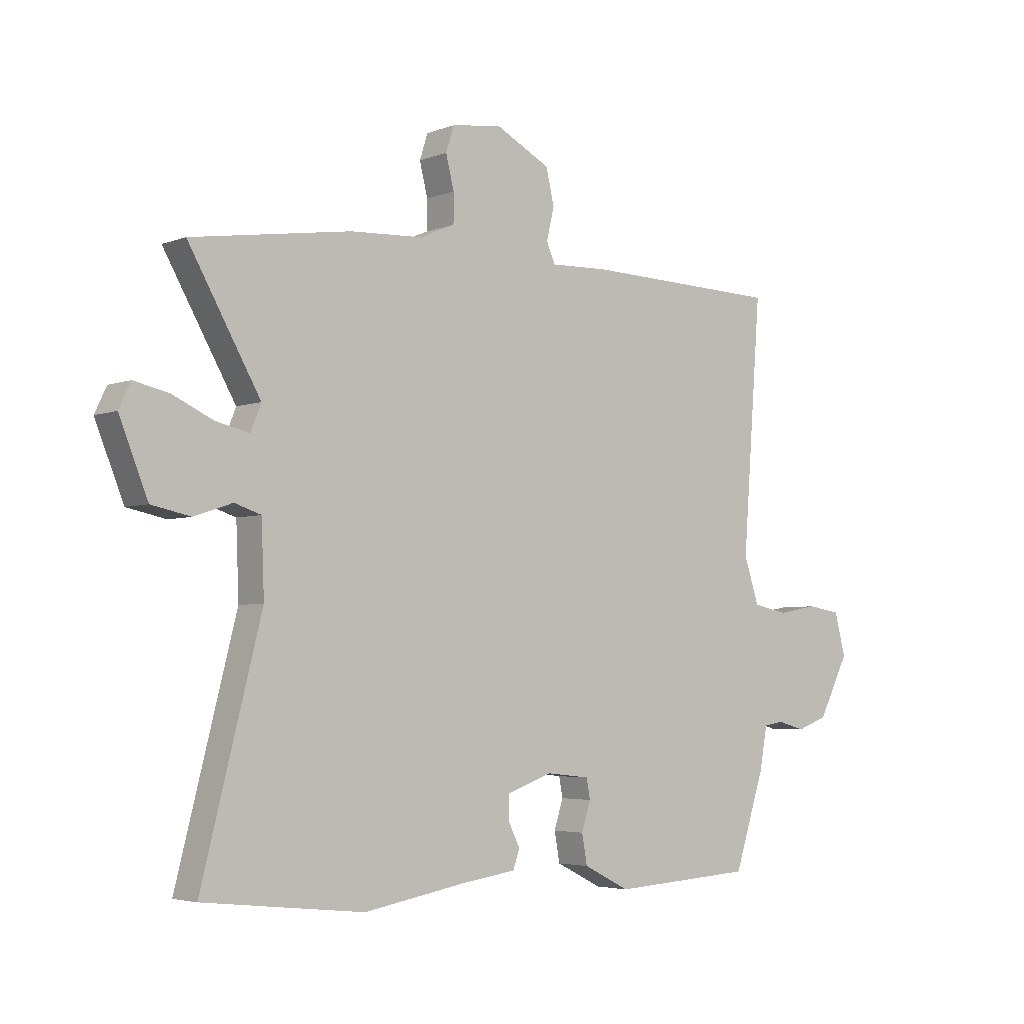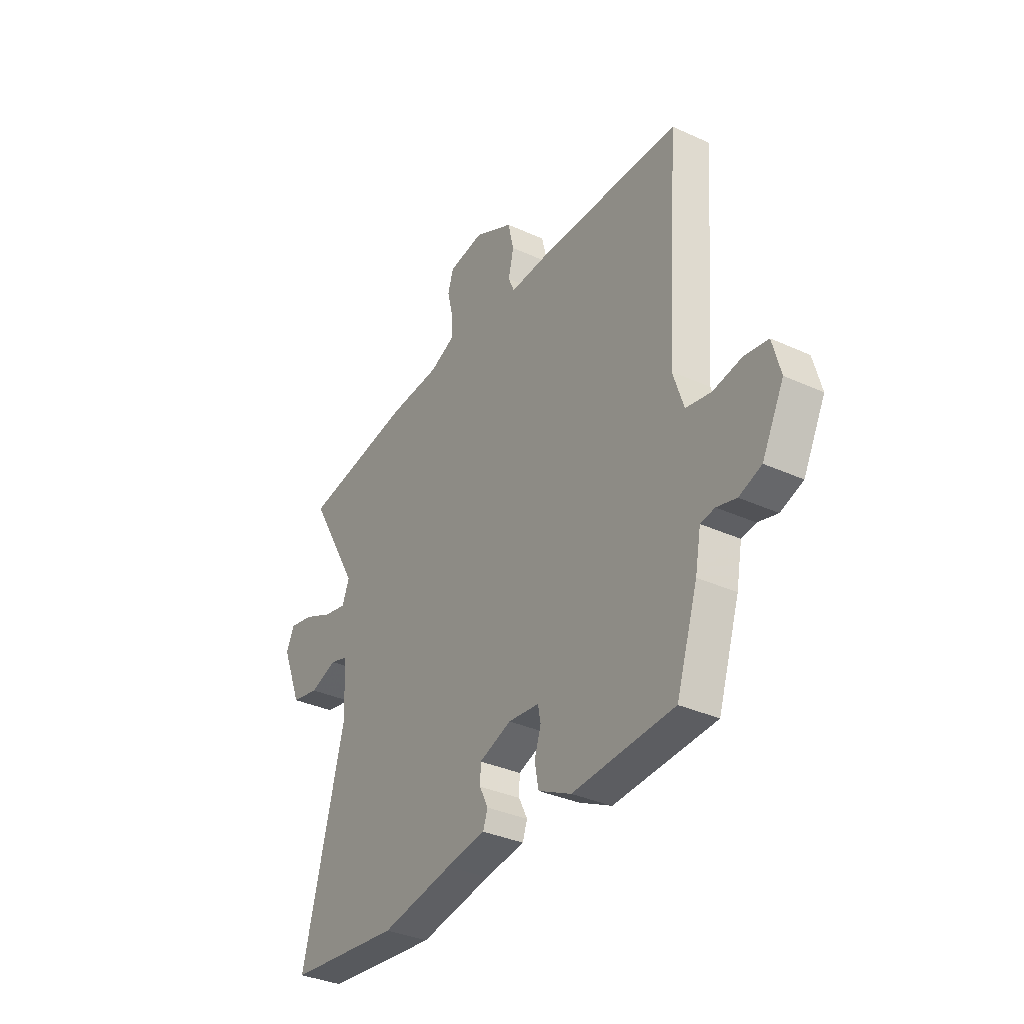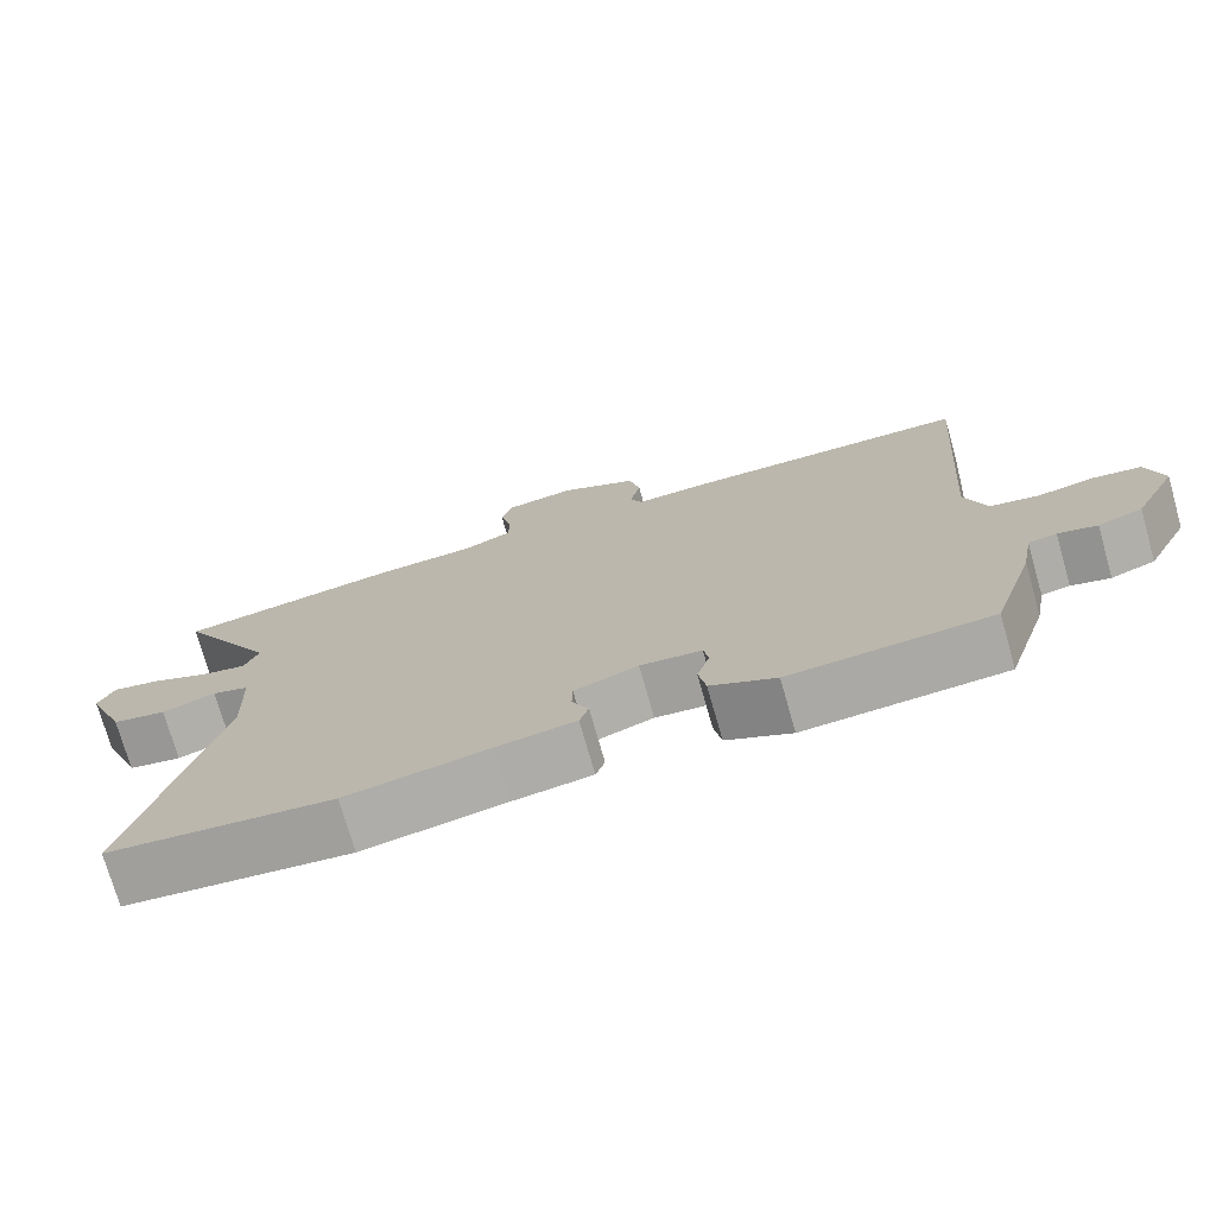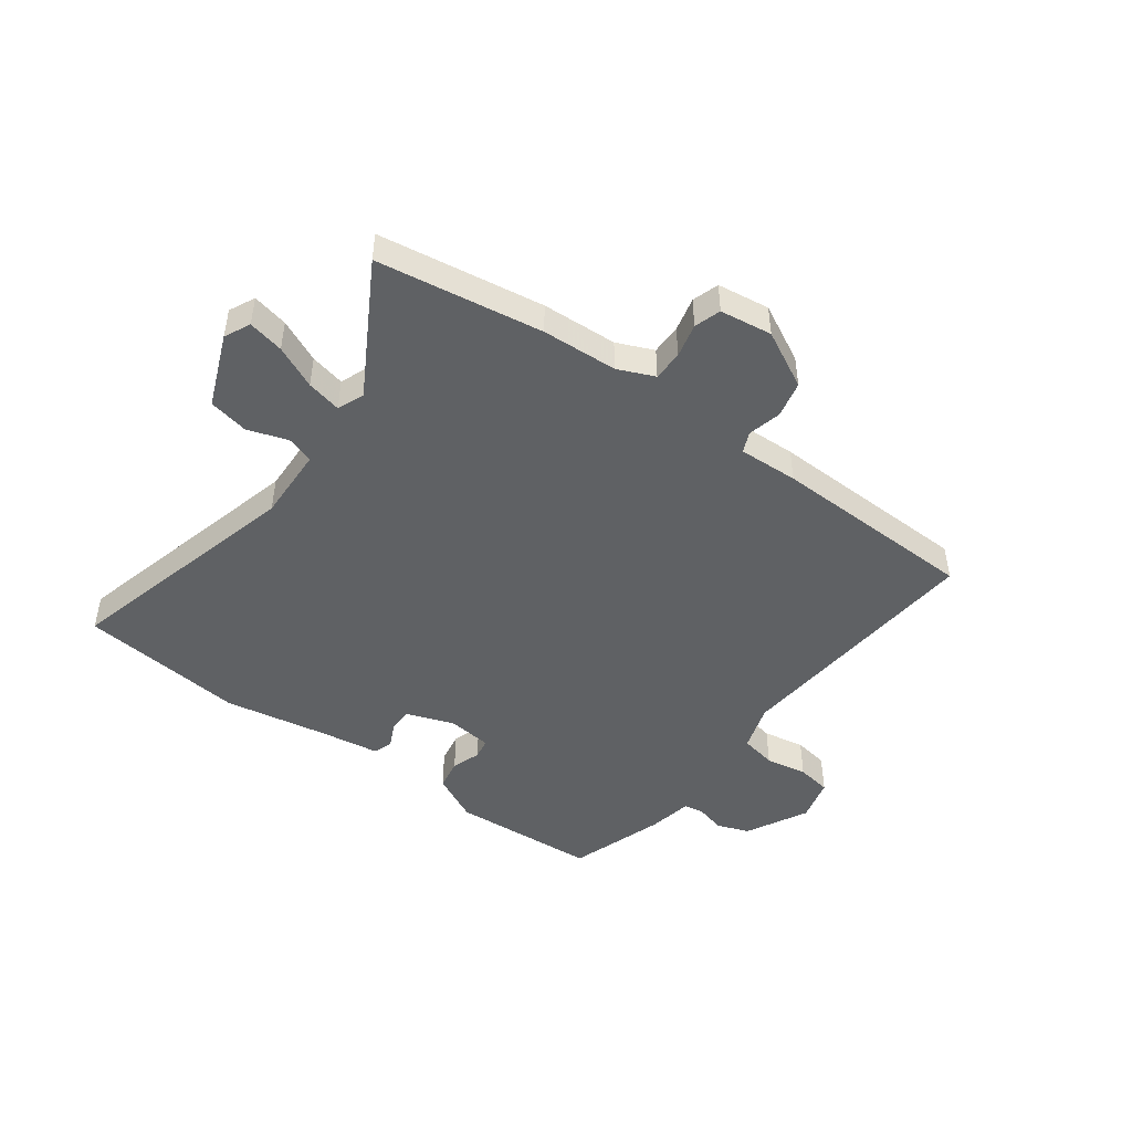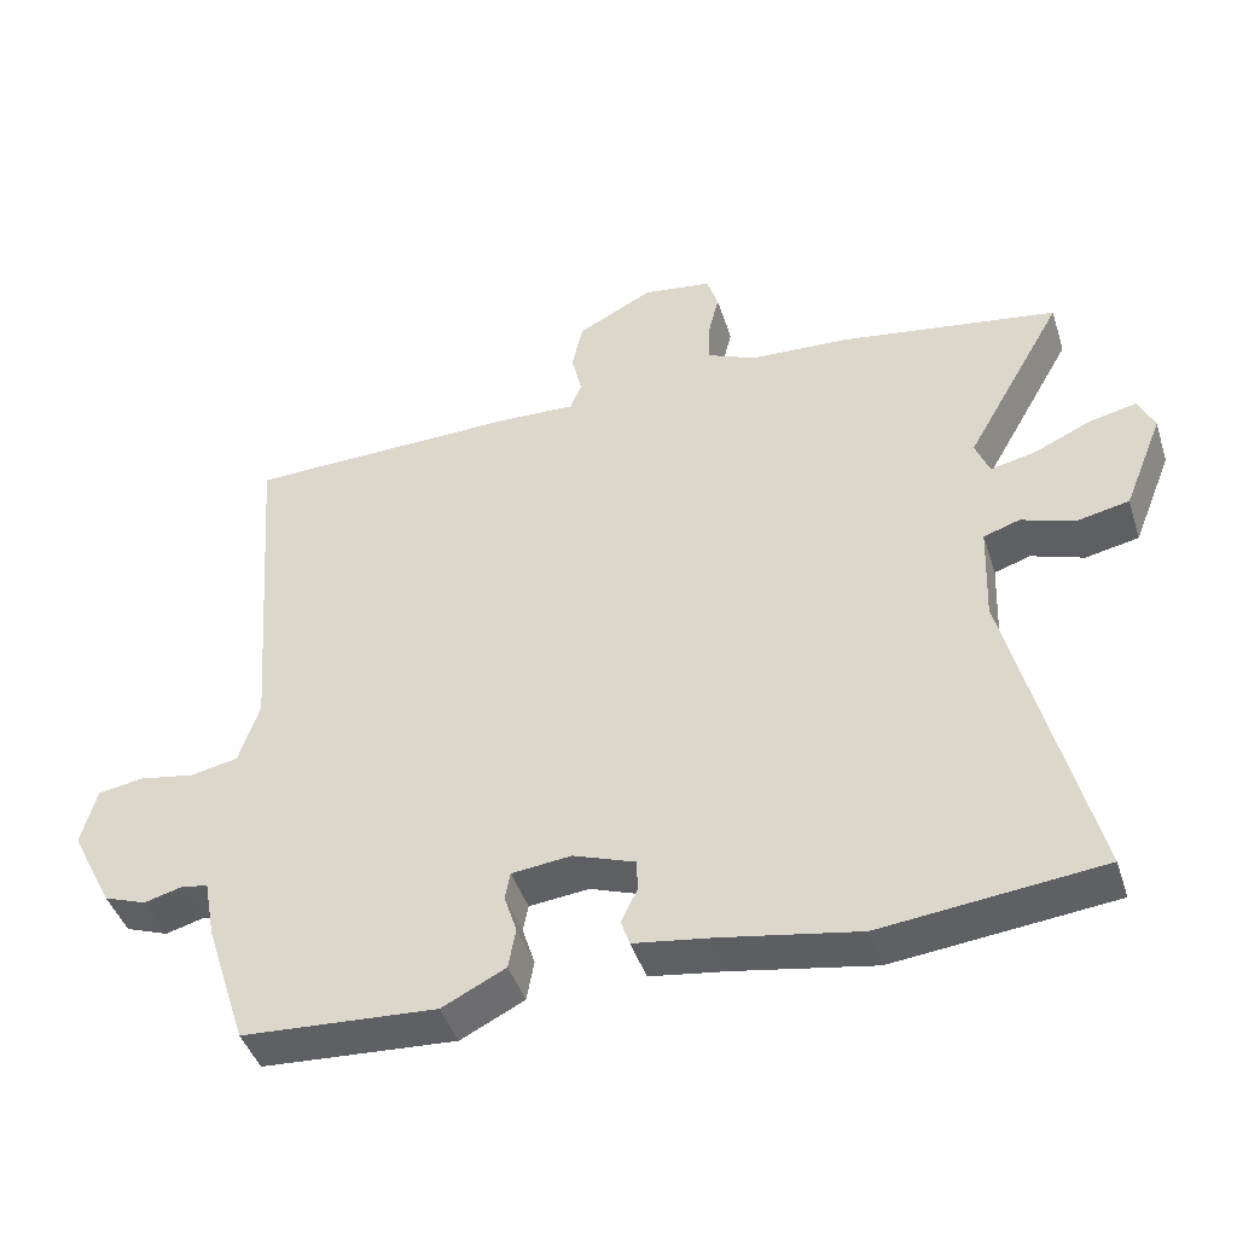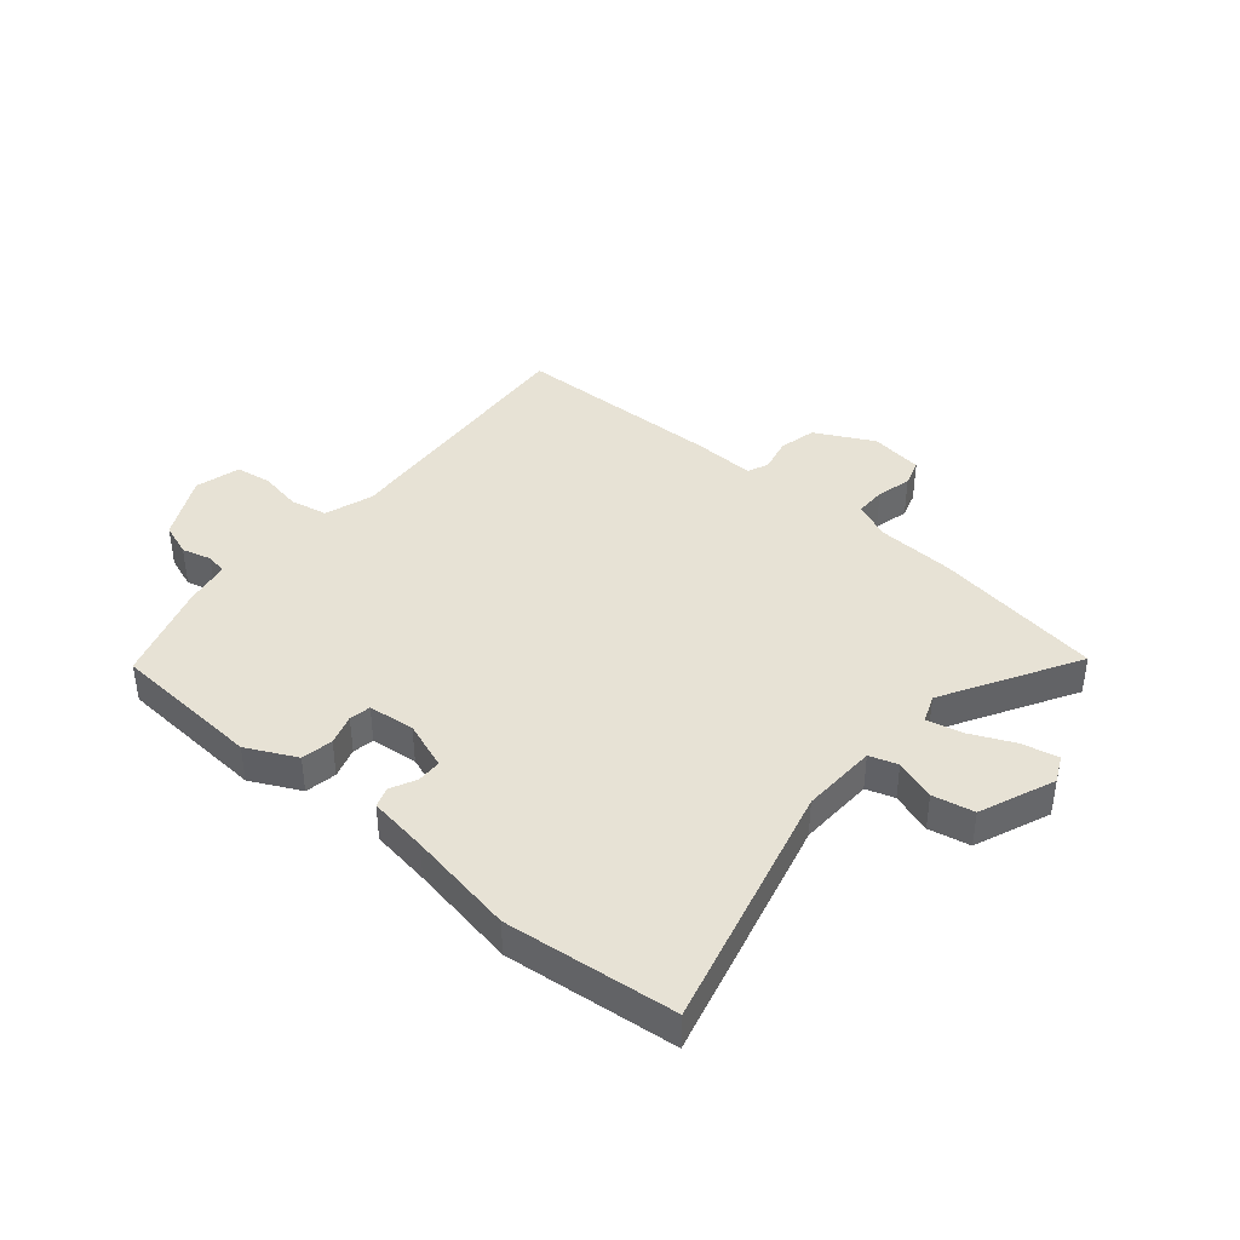
<metadata>
{"format":"obj","ext":"obj","renderer":"f3d","projection":"perspective","resolution":1024,"background":"white","views":[{"elev":-4.1,"azim":-39.2,"up":"+Z"},{"elev":-34.5,"azim":58.4,"up":"+Z"},{"elev":-74.2,"azim":15.9,"up":"+Z"},{"elev":-46.7,"azim":-36.3,"up":"+Y"},{"elev":-43.6,"azim":-162.6,"up":"+Z"},{"elev":40.5,"azim":-139.6,"up":"+Y"}]}
</metadata>
<code>
v -0.636 0.07 0.479
v -0.341 0.07 0.524
v -0.206 0.07 0.531
v -0.141 0.07 0.559
v -0.141 0.07 0.613
v -0.156 0.07 0.674
v -0.141 0.07 0.721
v -0.048 0.07 0.734
v 0.054 0.07 0.681
v 0.069 0.07 0.616
v 0.055 0.07 0.556
v 0.071 0.07 0.519
v 0.178 0.07 0.523
v 0.547 0.07 0.513
v 0.512 0.07 0.049
v 0.54 0.07 -0.036
v 0.605 0.07 -0.049
v 0.68 0.07 -0.036
v 0.742 0.07 -0.046
v 0.763 0.07 -0.125
v 0.706 0.07 -0.236
v 0.648 0.07 -0.257
v 0.597 0.07 -0.243
v 0.56 0.07 -0.249
v 0.545 0.07 -0.329
v 0.489 0.07 -0.501
v 0.225 0.07 -0.517
v 0.139 0.07 -0.474
v 0.129 0.07 -0.419
v 0.146 0.07 -0.366
v 0.139 0.07 -0.329
v 0.058 0.07 -0.32
v -0.026 0.07 -0.35
v -0.027 0.07 -0.393
v -0.005 0.07 -0.438
v -0.017 0.07 -0.473
v -0.121 0.07 -0.488
v -0.309 0.07 -0.521
v -0.606 0.07 -0.488
v -0.496 0.07 -0.055
v -0.501 0.07 0.077
v -0.55 0.07 0.093
v -0.621 0.07 0.069
v -0.693 0.07 0.084
v -0.746 0.07 0.215
v -0.724 0.07 0.261
v -0.66 0.07 0.247
v -0.584 0.07 0.212
v -0.522 0.07 0.198
v -0.503 0.07 0.246
v -0.636 0 0.479
v -0.341 0 0.524
v -0.206 0 0.531
v -0.141 0 0.559
v -0.141 0 0.613
v -0.156 0 0.674
v -0.141 0 0.721
v -0.048 0 0.734
v 0.054 0 0.681
v 0.069 0 0.616
v 0.055 0 0.556
v 0.071 0 0.519
v 0.178 0 0.523
v 0.547 0 0.513
v 0.512 0 0.049
v 0.54 0 -0.036
v 0.605 0 -0.049
v 0.68 0 -0.036
v 0.742 0 -0.046
v 0.763 0 -0.125
v 0.706 0 -0.236
v 0.648 0 -0.257
v 0.597 0 -0.243
v 0.56 0 -0.249
v 0.545 0 -0.329
v 0.489 0 -0.501
v 0.225 0 -0.517
v 0.139 0 -0.474
v 0.129 0 -0.419
v 0.146 0 -0.366
v 0.139 0 -0.329
v 0.058 0 -0.32
v -0.026 0 -0.35
v -0.027 0 -0.393
v -0.005 0 -0.438
v -0.017 0 -0.473
v -0.121 0 -0.488
v -0.309 0 -0.521
v -0.606 0 -0.488
v -0.496 0 -0.055
v -0.501 0 0.077
v -0.55 0 0.093
v -0.621 0 0.069
v -0.693 0 0.084
v -0.746 0 0.215
v -0.724 0 0.261
v -0.66 0 0.247
v -0.584 0 0.212
v -0.522 0 0.198
v -0.503 0 0.246
f 46 47 48
f 45 46 48
f 44 45 48
f 43 44 48
f 42 43 48
f 41 42 48 49
f 37 38 39 40
f 37 40 41
f 36 37 41
f 35 36 41
f 34 35 41
f 41 49 50
f 34 41 50
f 33 34 50
f 28 29 30
f 27 28 30
f 26 27 30
f 25 26 30
f 24 25 30
f 24 30 31
f 21 22 23
f 20 21 23
f 19 20 23
f 18 19 23
f 17 18 23
f 16 17 23 24
f 24 31 32
f 16 24 32
f 15 16 32
f 33 50 1
f 32 33 1
f 15 32 1
f 14 15 1
f 13 14 1
f 12 13 1
f 9 10 11
f 8 9 11
f 7 8 11
f 6 7 11
f 5 6 11
f 1 2 3
f 12 1 3
f 4 5 11 12
f 3 4 12
f 98 97 96
f 98 96 95
f 98 95 94
f 98 94 93
f 98 93 92
f 99 98 92 91
f 90 89 88 87
f 91 90 87
f 91 87 86
f 91 86 85
f 91 85 84
f 100 99 91
f 100 91 84
f 100 84 83
f 80 79 78
f 80 78 77
f 80 77 76
f 80 76 75
f 80 75 74
f 81 80 74
f 73 72 71
f 73 71 70
f 73 70 69
f 73 69 68
f 73 68 67
f 74 73 67 66
f 82 81 74
f 82 74 66
f 82 66 65
f 51 100 83
f 51 83 82
f 51 82 65
f 51 65 64
f 51 64 63
f 51 63 62
f 61 60 59
f 61 59 58
f 61 58 57
f 61 57 56
f 61 56 55
f 53 52 51
f 53 51 62
f 62 61 55 54
f 62 54 53
f 1 51 52 2
f 2 52 53 3
f 3 53 54 4
f 4 54 55 5
f 5 55 56 6
f 6 56 57 7
f 7 57 58 8
f 8 58 59 9
f 9 59 60 10
f 10 60 61 11
f 11 61 62 12
f 12 62 63 13
f 13 63 64 14
f 14 64 65 15
f 15 65 66 16
f 16 66 67 17
f 17 67 68 18
f 18 68 69 19
f 19 69 70 20
f 20 70 71 21
f 21 71 72 22
f 22 72 73 23
f 23 73 74 24
f 24 74 75 25
f 25 75 76 26
f 26 76 77 27
f 27 77 78 28
f 28 78 79 29
f 29 79 80 30
f 30 80 81 31
f 31 81 82 32
f 32 82 83 33
f 33 83 84 34
f 34 84 85 35
f 35 85 86 36
f 36 86 87 37
f 37 87 88 38
f 38 88 89 39
f 39 89 90 40
f 40 90 91 41
f 41 91 92 42
f 42 92 93 43
f 43 93 94 44
f 44 94 95 45
f 45 95 96 46
f 46 96 97 47
f 47 97 98 48
f 48 98 99 49
f 49 99 100 50
f 50 100 51 1

</code>
